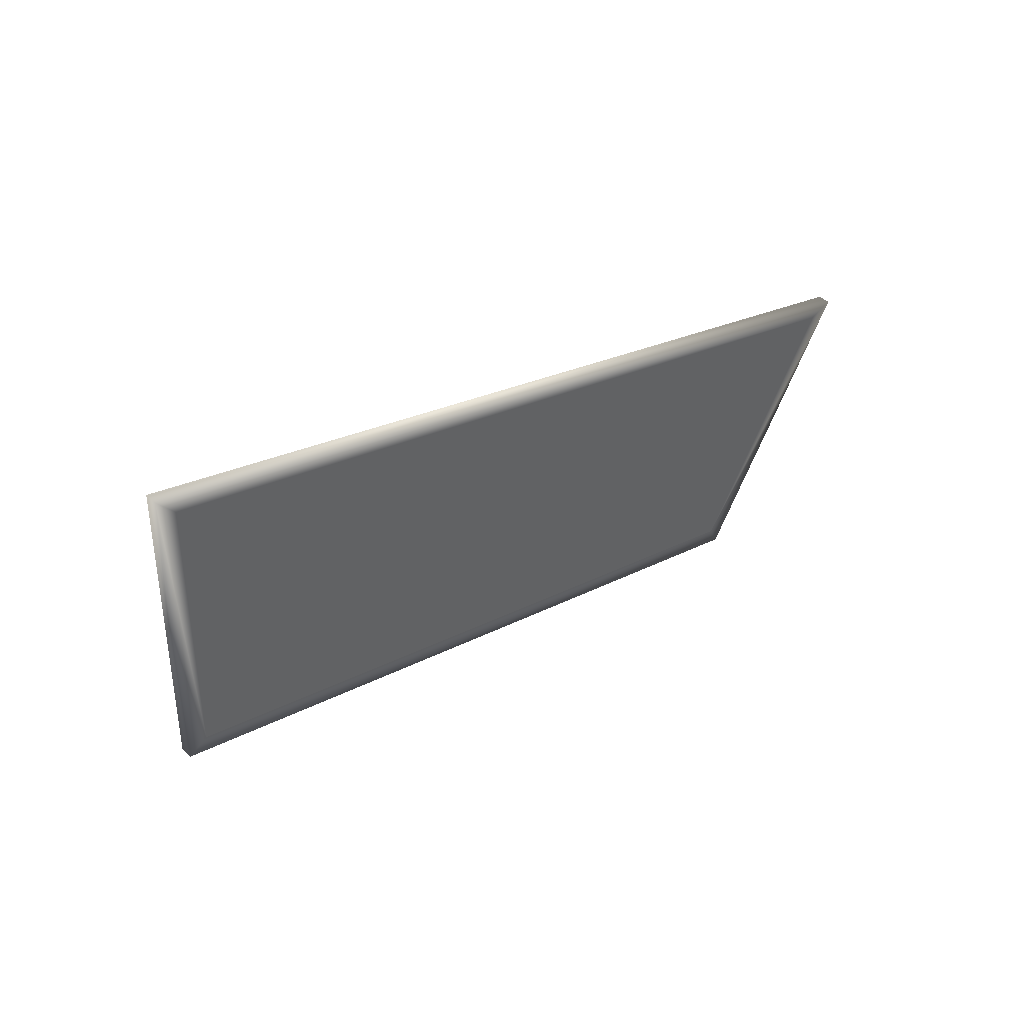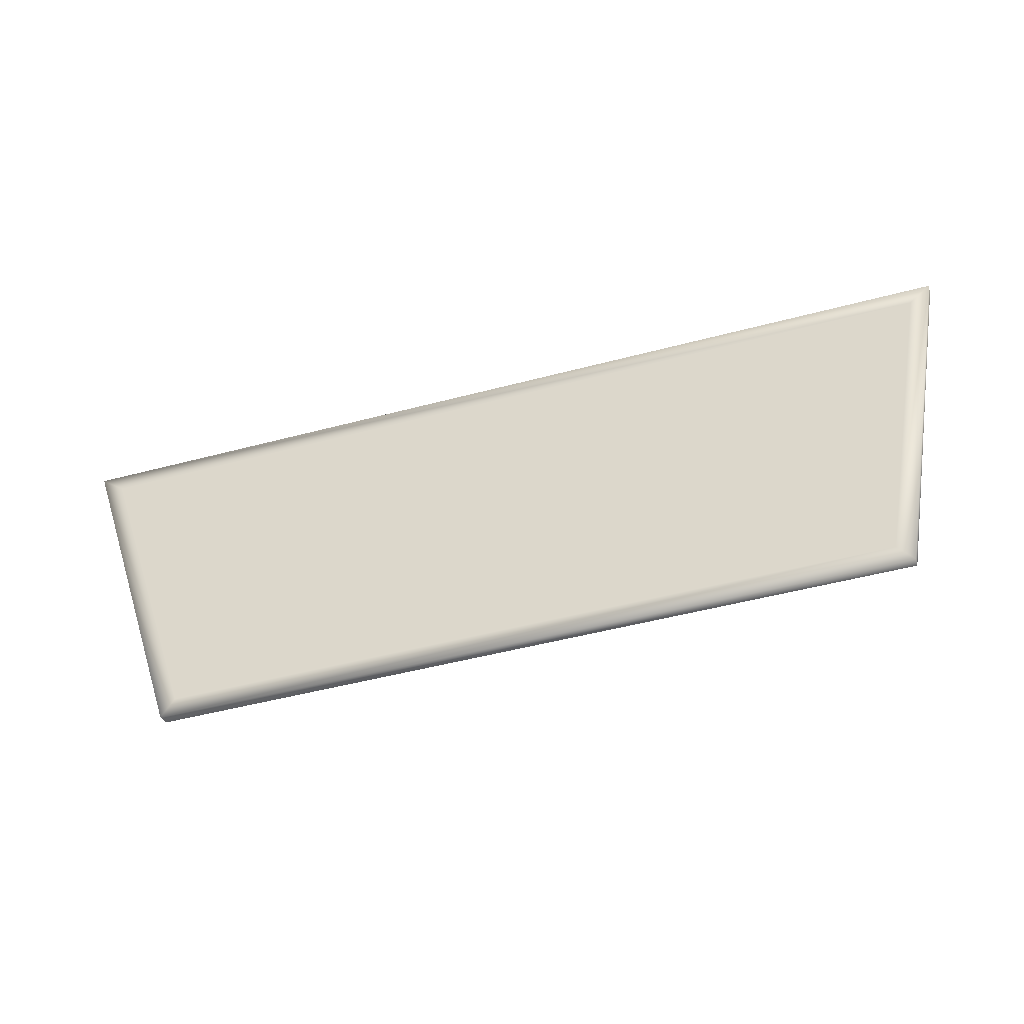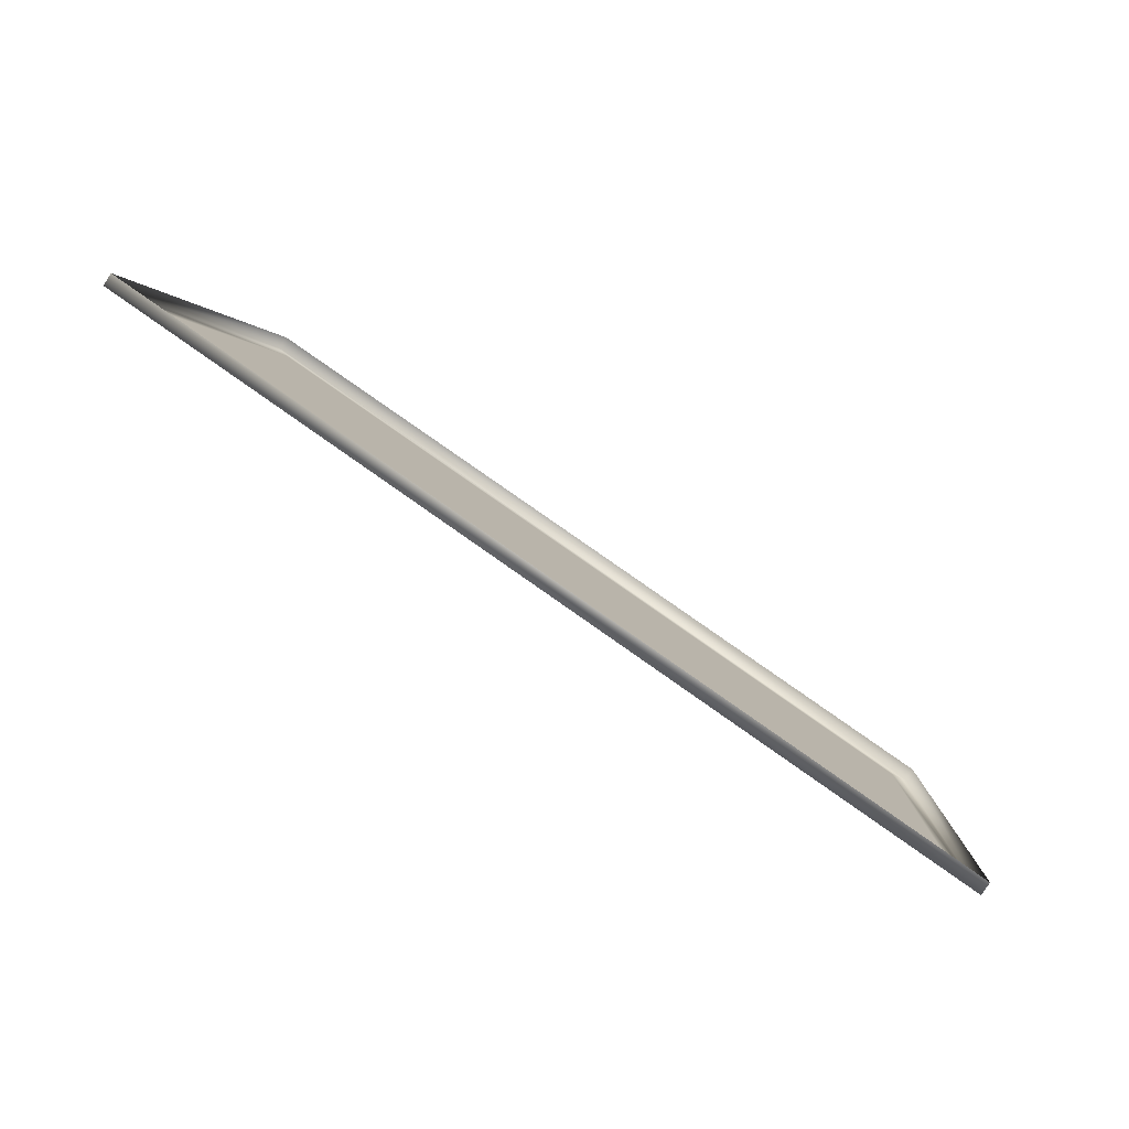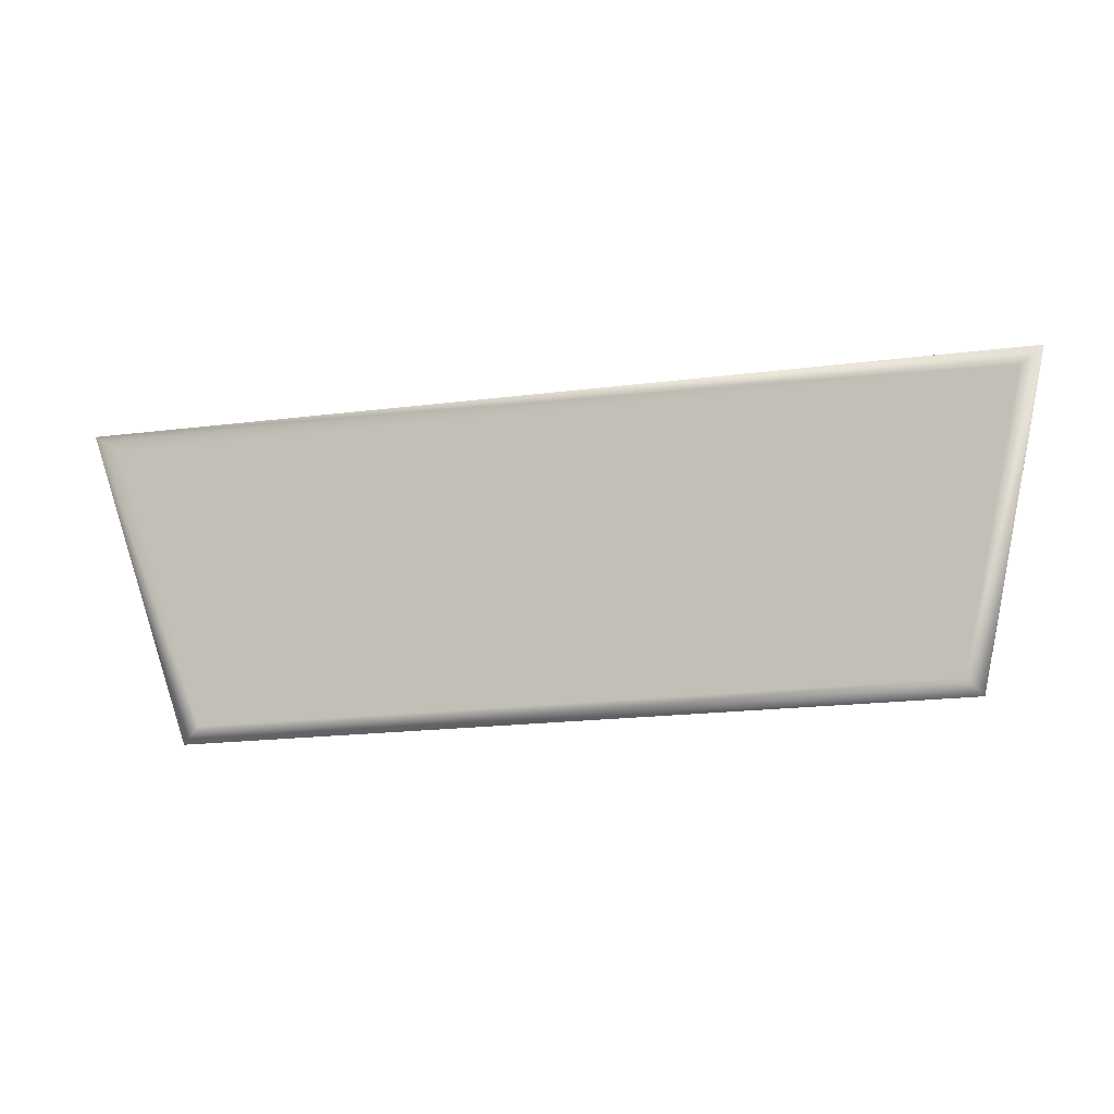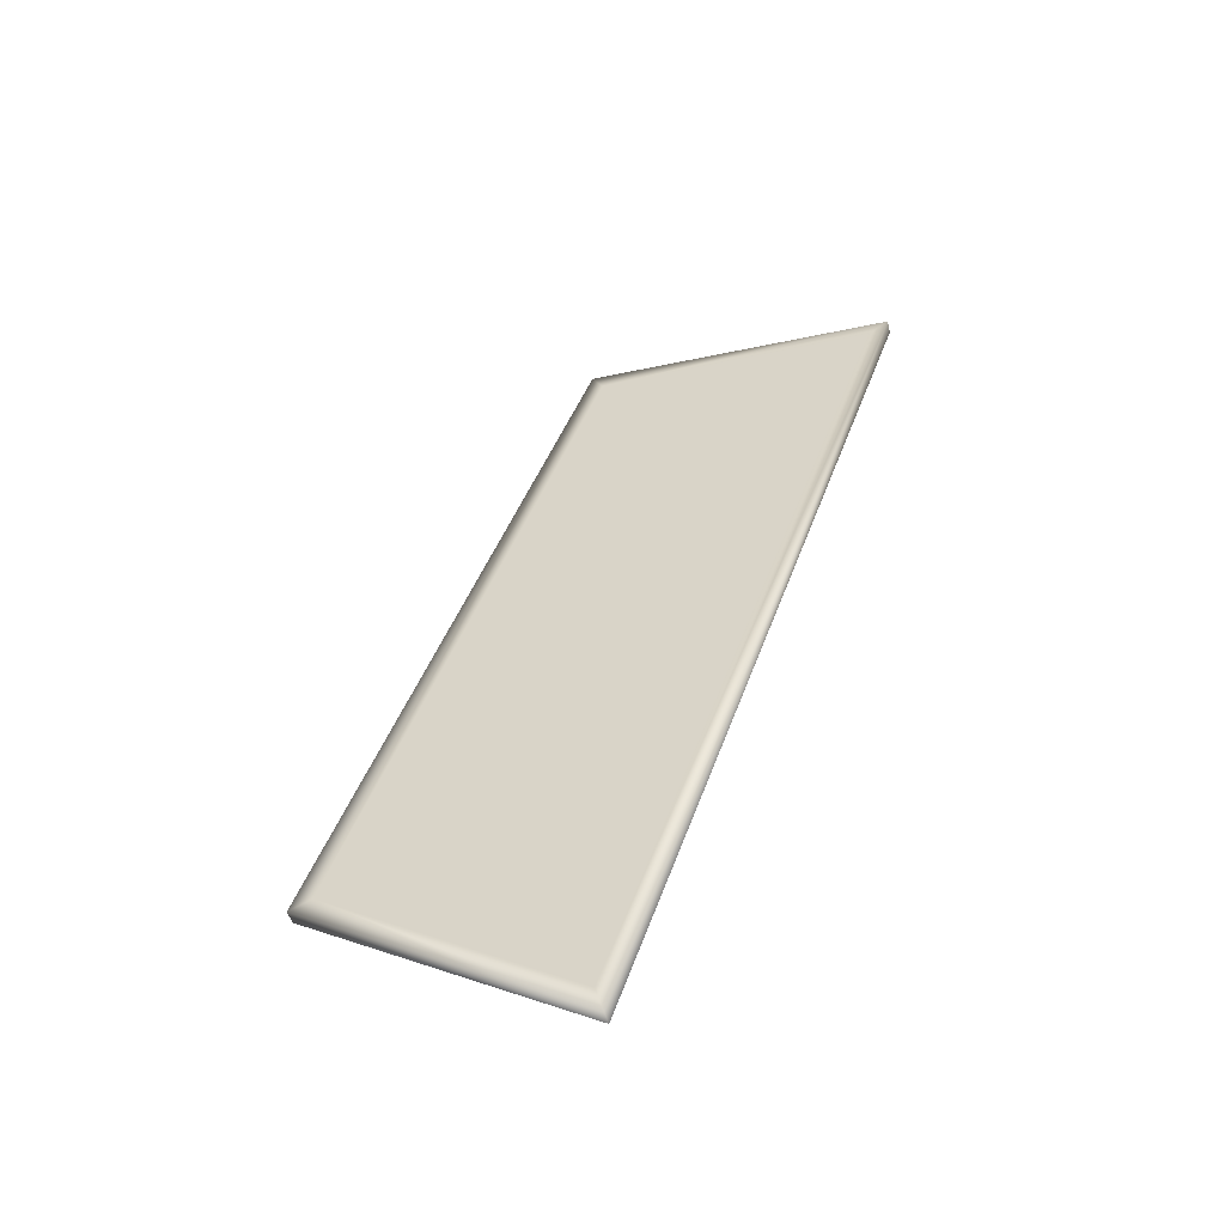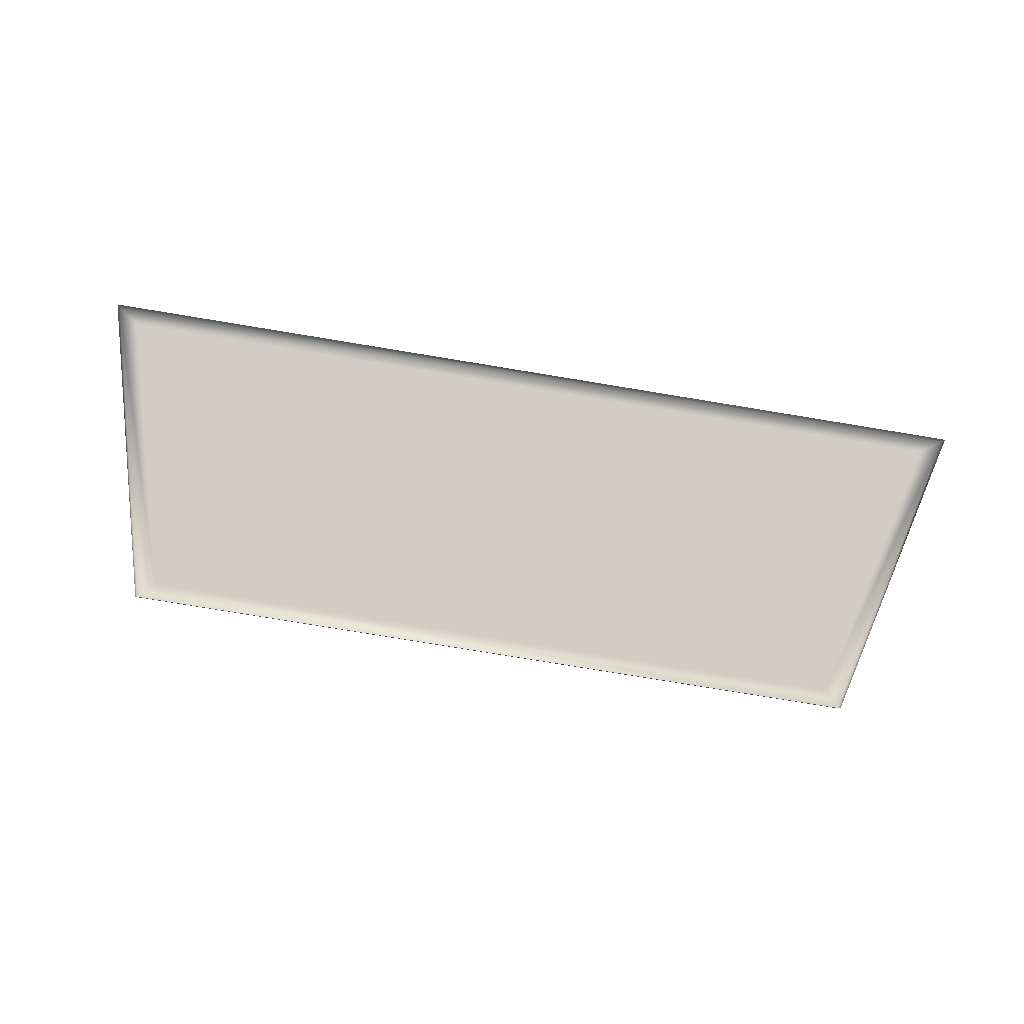
<metadata>
{"format":"obj","ext":"obj","renderer":"f3d","projection":"perspective","resolution":1024,"background":"white","views":[{"elev":21.1,"azim":135.2,"up":"+Z"},{"elev":-49.0,"azim":-163.5,"up":"+Z"},{"elev":79.9,"azim":-144.9,"up":"+Z"},{"elev":-19.4,"azim":-166.6,"up":"+Z"},{"elev":42.5,"azim":-71.6,"up":"+Y"},{"elev":-79.7,"azim":-9.3,"up":"+Y"}]}
</metadata>
<code>
o win_0
v 3.53 2.734 -8.22
v -3.53 2.734 -8.22
v 2.95 2.05 -10.5
v -2.95 2.05 -10.5
v 2.95 1.954 -10.47
v -2.95 1.954 -10.47
v -3.53 2.638 -8.191
v 3.53 2.638 -8.191
v 2.83 2.088 -10.37
v 3.36 2.699 -8.336
v -2.83 2.088 -10.37
v -3.36 2.699 -8.336
f 9 11 12 10
f 1 10 12 2
f 2 12 11 4
f 3 4 11 9
f 1 8 5 3
f 1 3 9 10
f 1 2 7 8
f 2 4 6 7
f 3 5 6 4

</code>
